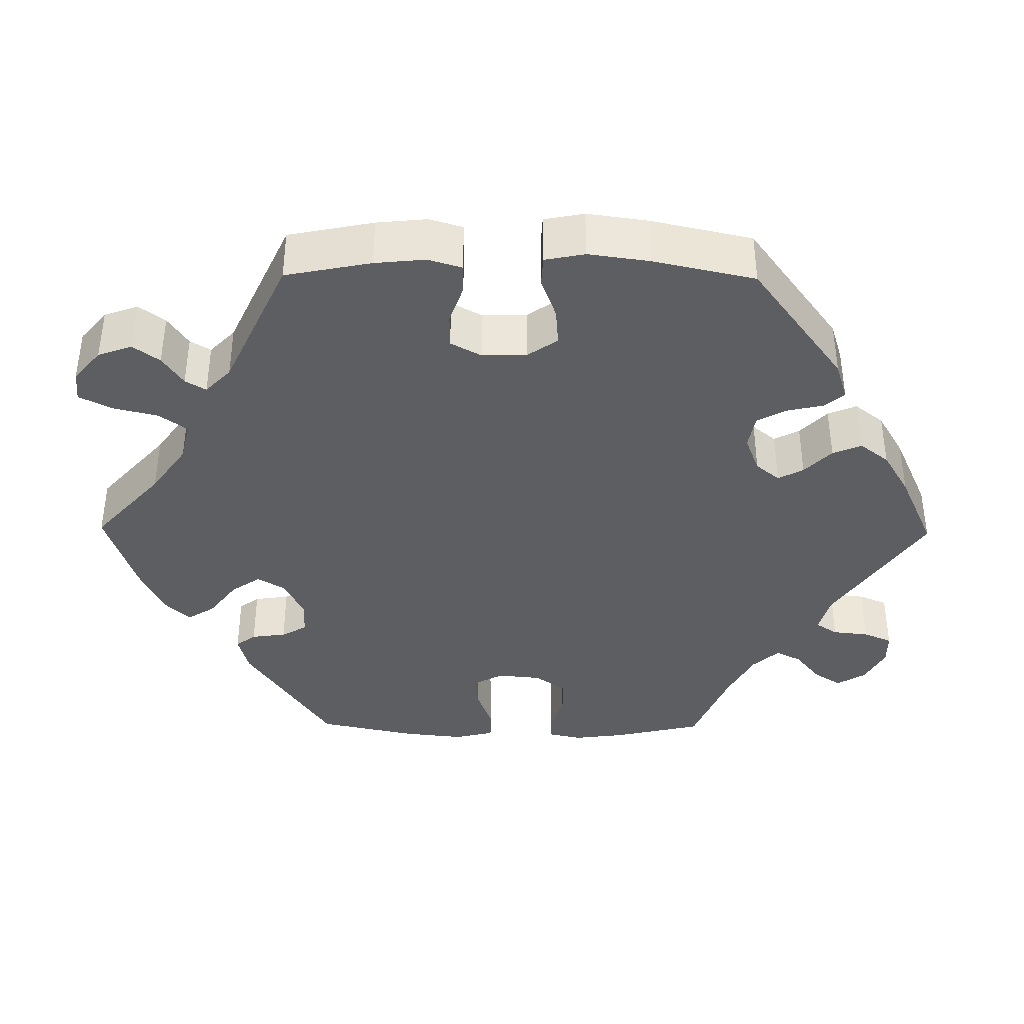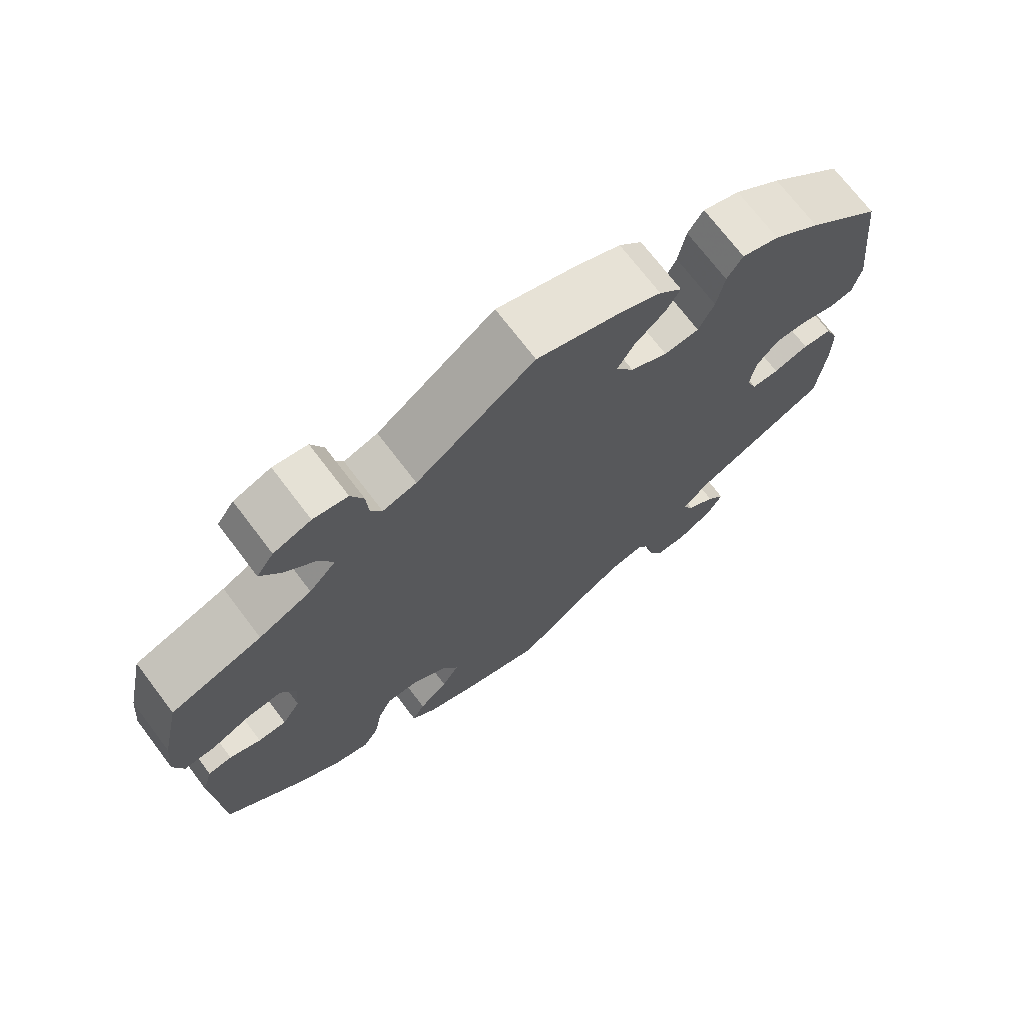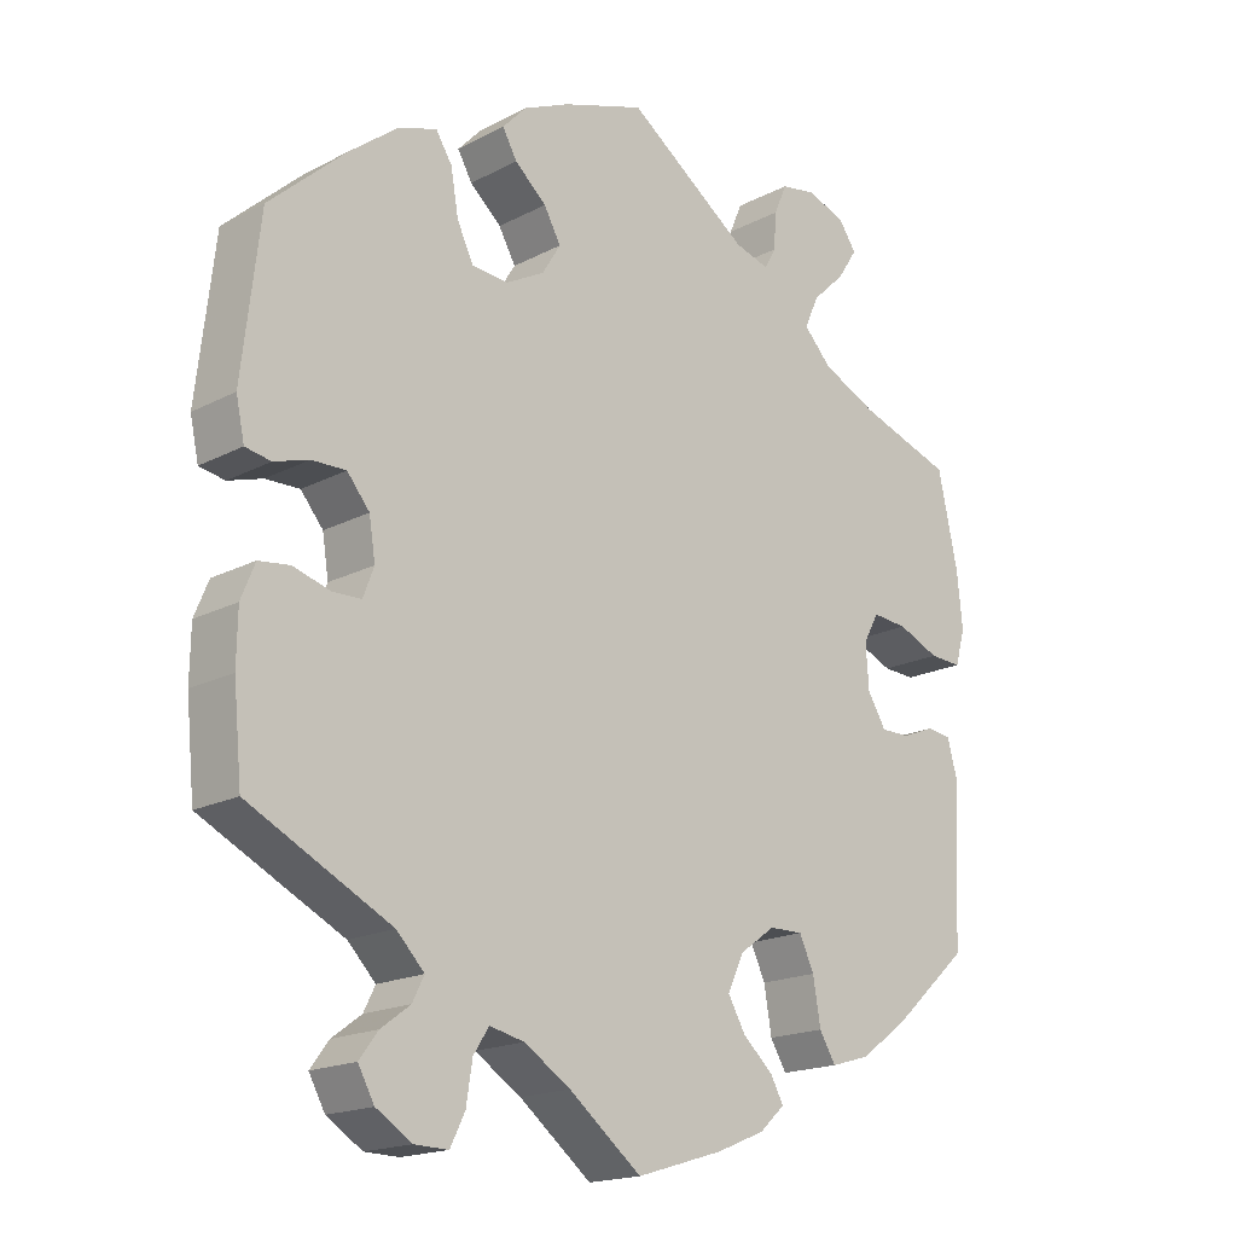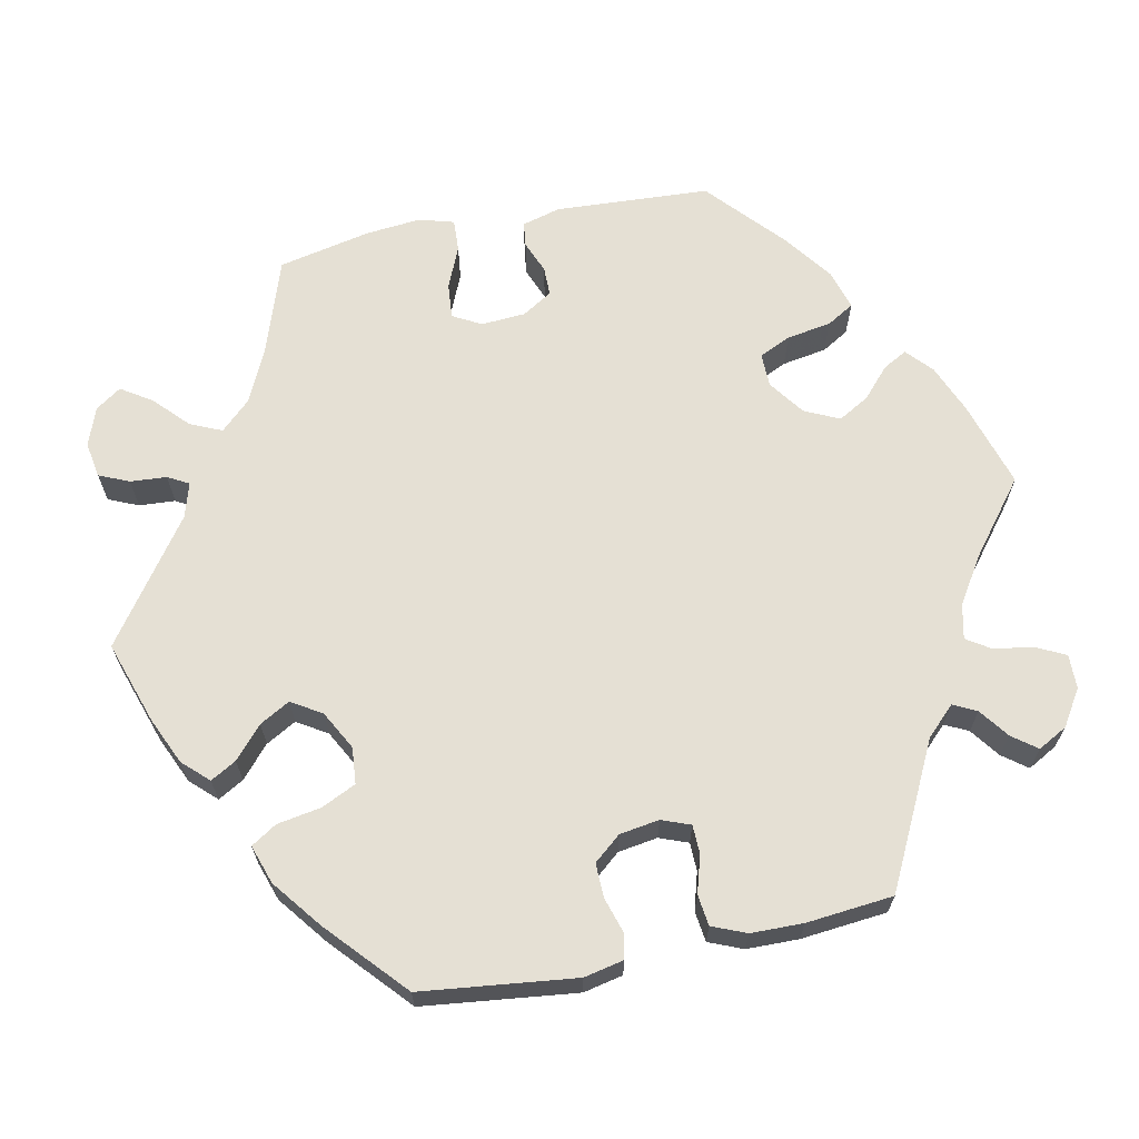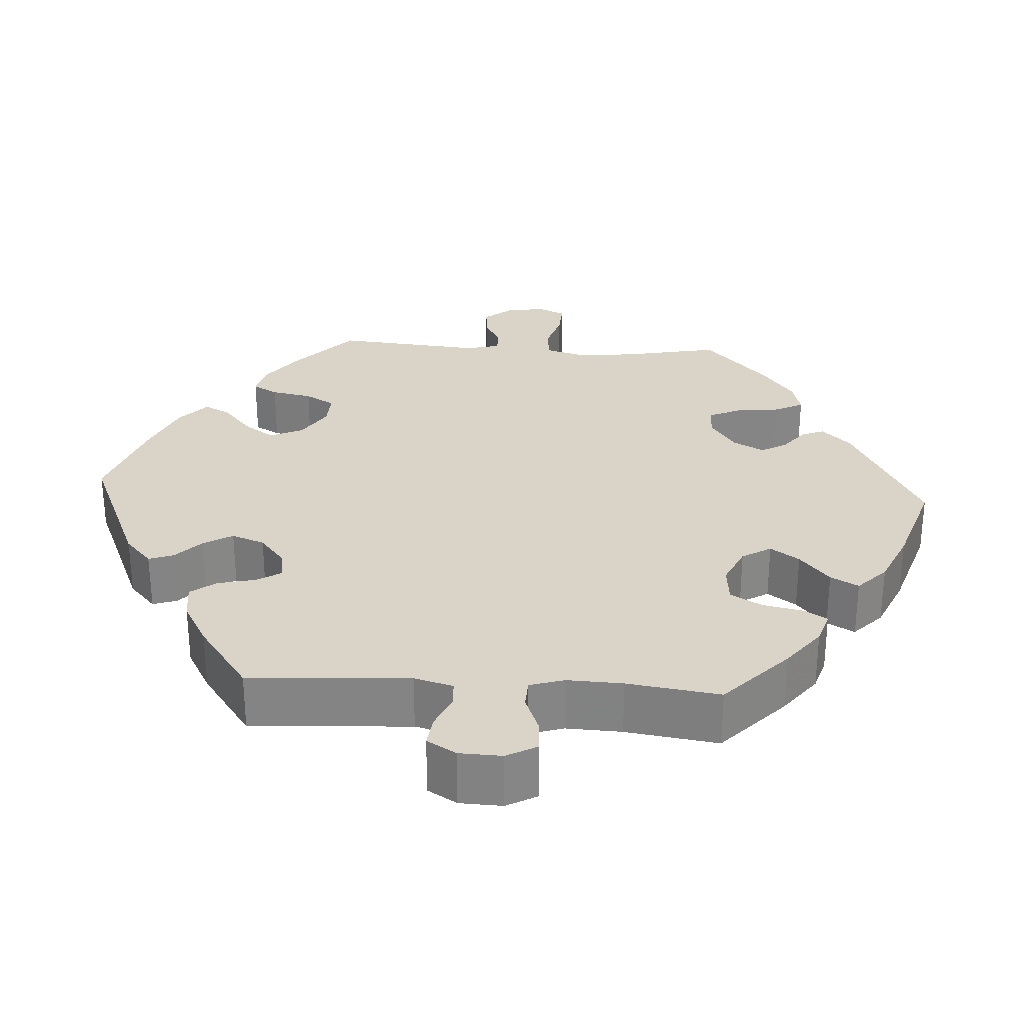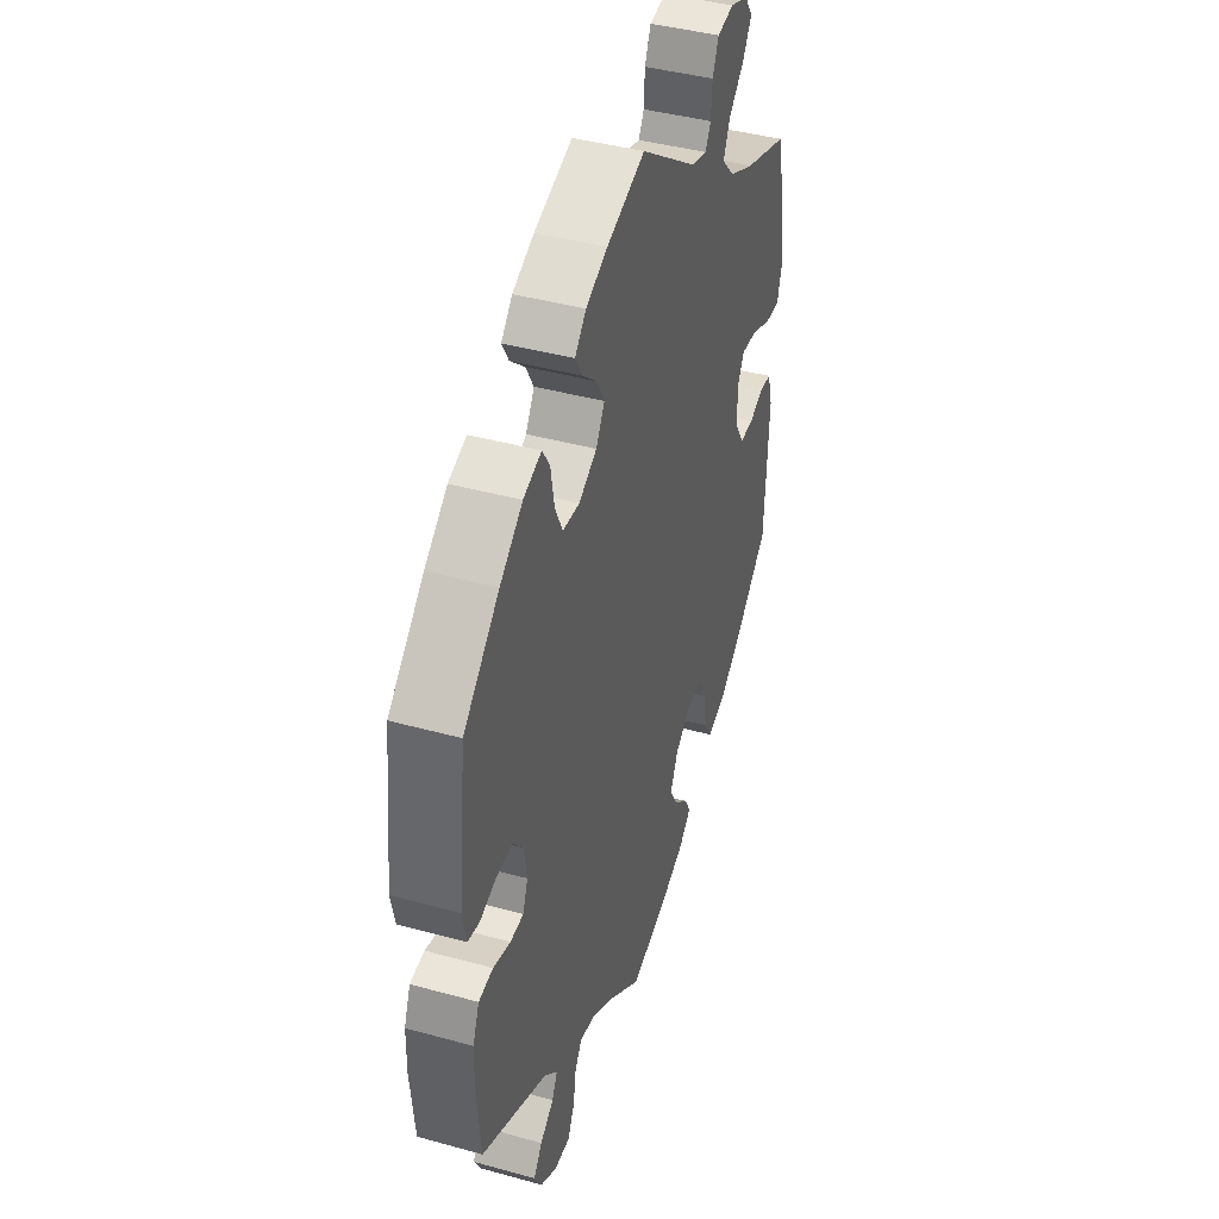
<metadata>
{"format":"obj","ext":"obj","renderer":"f3d","projection":"perspective","resolution":1024,"background":"white","views":[{"elev":-38.5,"azim":29.3,"up":"+Y"},{"elev":71.8,"azim":-37.2,"up":"+Z"},{"elev":-18.0,"azim":135.4,"up":"+Z"},{"elev":65.8,"azim":78.5,"up":"+Y"},{"elev":28.5,"azim":153.6,"up":"+Y"},{"elev":41.8,"azim":108.4,"up":"+Z"}]}
</metadata>
<code>
v -0.377 0.07 0.33
v -0.306 0.07 0.363
v -0.27 0.07 0.401
v -0.288 0.07 0.442
v -0.331 0.07 0.483
v -0.357 0.07 0.523
v -0.334 0.07 0.556
v -0.284 0.07 0.574
v -0.238 0.07 0.566
v -0.221 0.07 0.527
v -0.218 0.07 0.48
v -0.203 0.07 0.453
v -0.158 0.07 0.466
v 0 0.07 0.578
v 0.107 0.07 0.542
v 0.167 0.07 0.515
v 0.198 0.07 0.482
v 0.179 0.07 0.449
v 0.138 0.07 0.413
v 0.116 0.07 0.374
v 0.14 0.07 0.335
v 0.19 0.07 0.308
v 0.237 0.07 0.312
v 0.258 0.07 0.356
v 0.268 0.07 0.413
v 0.289 0.07 0.446
v 0.339 0.07 0.429
v 0.402 0.07 0.38
v 0.501 0.07 0.29
v 0.524 0.07 0.091
v 0.513 0.07 0.04
v 0.48 0.07 0.034
v 0.435 0.07 0.048
v 0.391 0.07 0.049
v 0.362 0.07 0.014
v 0.354 0.07 -0.037
v 0.368 0.07 -0.074
v 0.405 0.07 -0.075
v 0.453 0.07 -0.061
v 0.493 0.07 -0.066
v 0.511 0.07 -0.11
v 0.512 0.07 -0.177
v 0.501 0.07 -0.289
v 0.317 0.07 -0.381
v 0.281 0.07 -0.418
v 0.296 0.07 -0.448
v 0.334 0.07 -0.476
v 0.358 0.07 -0.508
v 0.337 0.07 -0.546
v 0.291 0.07 -0.575
v 0.247 0.07 -0.576
v 0.228 0.07 -0.538
v 0.22 0.07 -0.487
v 0.2 0.07 -0.456
v 0.155 0.07 -0.466
v 0.095 0.07 -0.504
v 0.001 0.07 -0.578
v -0.111 0.07 -0.544
v -0.174 0.07 -0.518
v -0.207 0.07 -0.488
v -0.19 0.07 -0.457
v -0.151 0.07 -0.422
v -0.128 0.07 -0.382
v -0.149 0.07 -0.337
v -0.195 0.07 -0.304
v -0.239 0.07 -0.303
v -0.258 0.07 -0.344
v -0.268 0.07 -0.402
v -0.289 0.07 -0.437
v -0.34 0.07 -0.422
v -0.403 0.07 -0.376
v -0.501 0.07 -0.288
v -0.512 0.07 -0.088
v -0.498 0.07 -0.038
v -0.466 0.07 -0.034
v -0.424 0.07 -0.051
v -0.386 0.07 -0.051
v -0.362 0.07 -0.012
v -0.358 0.07 0.045
v -0.378 0.07 0.082
v -0.424 0.07 0.078
v -0.478 0.07 0.055
v -0.52 0.07 0.053
v -0.533 0.07 0.098
v -0.526 0.07 0.169
v -0.5 0.07 0.289
v -0.377 0 0.33
v -0.306 0 0.363
v -0.27 0 0.401
v -0.288 0 0.442
v -0.331 0 0.483
v -0.357 0 0.523
v -0.334 0 0.556
v -0.284 0 0.574
v -0.238 0 0.566
v -0.221 0 0.527
v -0.218 0 0.48
v -0.203 0 0.453
v -0.158 0 0.466
v 0 0 0.578
v 0.107 0 0.542
v 0.167 0 0.515
v 0.198 0 0.482
v 0.179 0 0.449
v 0.138 0 0.413
v 0.116 0 0.374
v 0.14 0 0.335
v 0.19 0 0.308
v 0.237 0 0.312
v 0.258 0 0.356
v 0.268 0 0.413
v 0.289 0 0.446
v 0.339 0 0.429
v 0.402 0 0.38
v 0.501 0 0.29
v 0.524 0 0.091
v 0.513 0 0.04
v 0.48 0 0.034
v 0.435 0 0.048
v 0.391 0 0.049
v 0.362 0 0.014
v 0.354 0 -0.037
v 0.368 0 -0.074
v 0.405 0 -0.075
v 0.453 0 -0.061
v 0.493 0 -0.066
v 0.511 0 -0.11
v 0.512 0 -0.177
v 0.501 0 -0.289
v 0.317 0 -0.381
v 0.281 0 -0.418
v 0.296 0 -0.448
v 0.334 0 -0.476
v 0.358 0 -0.508
v 0.337 0 -0.546
v 0.291 0 -0.575
v 0.247 0 -0.576
v 0.228 0 -0.538
v 0.22 0 -0.487
v 0.2 0 -0.456
v 0.155 0 -0.466
v 0.095 0 -0.504
v 0.001 0 -0.578
v -0.111 0 -0.544
v -0.174 0 -0.518
v -0.207 0 -0.488
v -0.19 0 -0.457
v -0.151 0 -0.422
v -0.128 0 -0.382
v -0.149 0 -0.337
v -0.195 0 -0.304
v -0.239 0 -0.303
v -0.258 0 -0.344
v -0.268 0 -0.402
v -0.289 0 -0.437
v -0.34 0 -0.422
v -0.403 0 -0.376
v -0.501 0 -0.288
v -0.512 0 -0.088
v -0.498 0 -0.038
v -0.466 0 -0.034
v -0.424 0 -0.051
v -0.386 0 -0.051
v -0.362 0 -0.012
v -0.358 0 0.045
v -0.378 0 0.082
v -0.424 0 0.078
v -0.478 0 0.055
v -0.52 0 0.053
v -0.533 0 0.098
v -0.526 0 0.169
v -0.5 0 0.289
f 85 86 1
f 84 85 1 2
f 81 82 83 84
f 80 81 84 2
f 79 80 2 3
f 78 79 3
f 73 74 75 76
f 73 76 77
f 72 73 77
f 71 72 77 78
f 67 68 69 70
f 66 67 70 71
f 59 60 61 62
f 59 62 63
f 56 57 58 59
f 55 56 59 63
f 54 55 63 64
f 50 51 52 53
f 50 53 54
f 49 50 54
f 46 47 48 49
f 45 46 49 54
f 44 45 54 64
f 38 39 40 41
f 37 38 41 42
f 30 31 32 33
f 30 33 34
f 29 30 34
f 28 29 34 35
f 24 25 26 27
f 23 24 27 28
f 16 17 18 19
f 16 19 20
f 13 14 15 16
f 12 13 16 20
f 8 9 10 11
f 8 11 12
f 7 8 12
f 4 5 6 7
f 3 4 7 12
f 66 71 78 3
f 43 44 64 65
f 37 42 43 65
f 36 37 65 66
f 23 28 35 36
f 22 23 36 66
f 21 22 66 3
f 3 12 20 21
f 87 172 171
f 88 87 171 170
f 170 169 168 167
f 88 170 167 166
f 89 88 166 165
f 89 165 164
f 162 161 160 159
f 163 162 159
f 163 159 158
f 164 163 158 157
f 156 155 154 153
f 157 156 153 152
f 148 147 146 145
f 149 148 145
f 145 144 143 142
f 149 145 142 141
f 150 149 141 140
f 139 138 137 136
f 140 139 136
f 140 136 135
f 135 134 133 132
f 140 135 132 131
f 150 140 131 130
f 127 126 125 124
f 128 127 124 123
f 119 118 117 116
f 120 119 116
f 120 116 115
f 121 120 115 114
f 113 112 111 110
f 114 113 110 109
f 105 104 103 102
f 106 105 102
f 102 101 100 99
f 106 102 99 98
f 97 96 95 94
f 98 97 94
f 98 94 93
f 93 92 91 90
f 98 93 90 89
f 89 164 157 152
f 151 150 130 129
f 151 129 128 123
f 152 151 123 122
f 122 121 114 109
f 152 122 109 108
f 89 152 108 107
f 107 106 98 89
f 1 87 88 2
f 2 88 89 3
f 3 89 90 4
f 4 90 91 5
f 5 91 92 6
f 6 92 93 7
f 7 93 94 8
f 8 94 95 9
f 9 95 96 10
f 10 96 97 11
f 11 97 98 12
f 12 98 99 13
f 13 99 100 14
f 14 100 101 15
f 15 101 102 16
f 16 102 103 17
f 17 103 104 18
f 18 104 105 19
f 19 105 106 20
f 20 106 107 21
f 21 107 108 22
f 22 108 109 23
f 23 109 110 24
f 24 110 111 25
f 25 111 112 26
f 26 112 113 27
f 27 113 114 28
f 28 114 115 29
f 29 115 116 30
f 30 116 117 31
f 31 117 118 32
f 32 118 119 33
f 33 119 120 34
f 34 120 121 35
f 35 121 122 36
f 36 122 123 37
f 37 123 124 38
f 38 124 125 39
f 39 125 126 40
f 40 126 127 41
f 41 127 128 42
f 42 128 129 43
f 43 129 130 44
f 44 130 131 45
f 45 131 132 46
f 46 132 133 47
f 47 133 134 48
f 48 134 135 49
f 49 135 136 50
f 50 136 137 51
f 51 137 138 52
f 52 138 139 53
f 53 139 140 54
f 54 140 141 55
f 55 141 142 56
f 56 142 143 57
f 57 143 144 58
f 58 144 145 59
f 59 145 146 60
f 60 146 147 61
f 61 147 148 62
f 62 148 149 63
f 63 149 150 64
f 64 150 151 65
f 65 151 152 66
f 66 152 153 67
f 67 153 154 68
f 68 154 155 69
f 69 155 156 70
f 70 156 157 71
f 71 157 158 72
f 72 158 159 73
f 73 159 160 74
f 74 160 161 75
f 75 161 162 76
f 76 162 163 77
f 77 163 164 78
f 78 164 165 79
f 79 165 166 80
f 80 166 167 81
f 81 167 168 82
f 82 168 169 83
f 83 169 170 84
f 84 170 171 85
f 85 171 172 86
f 86 172 87 1

</code>
